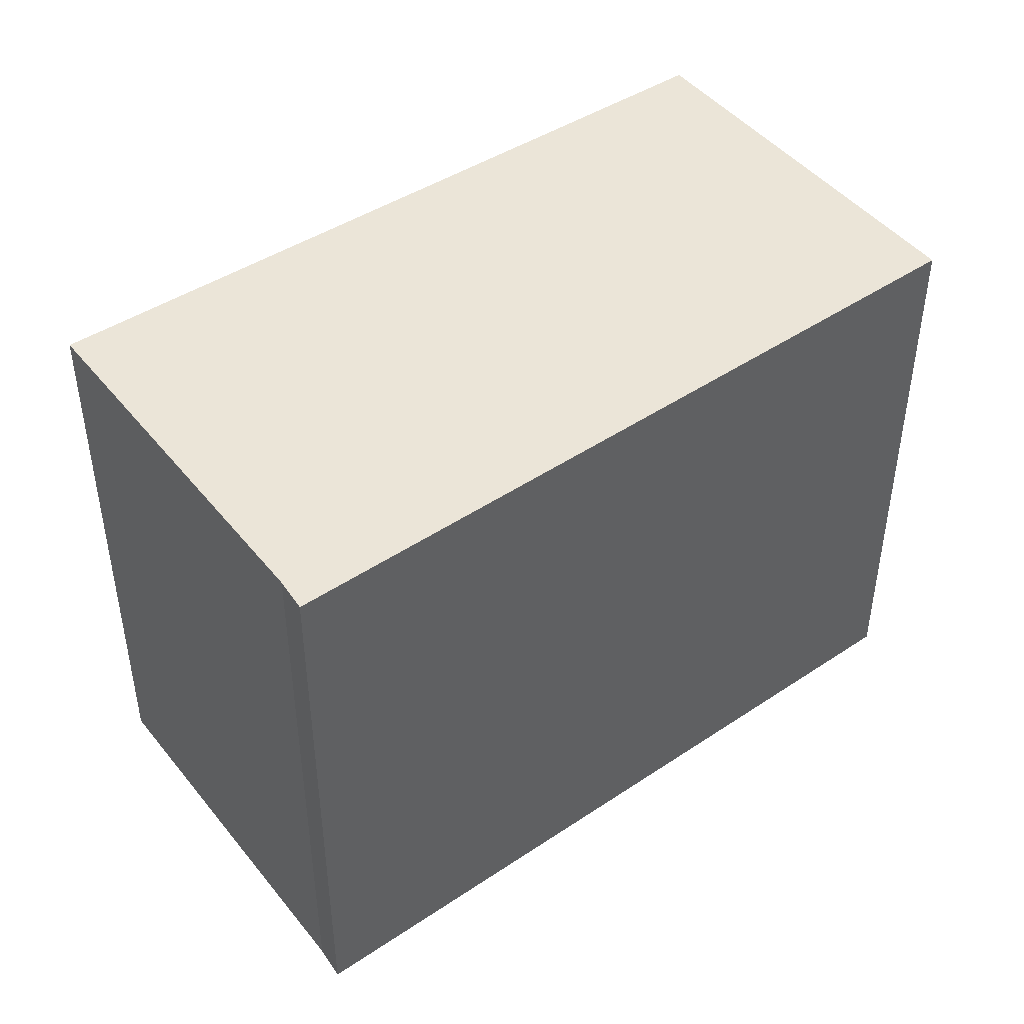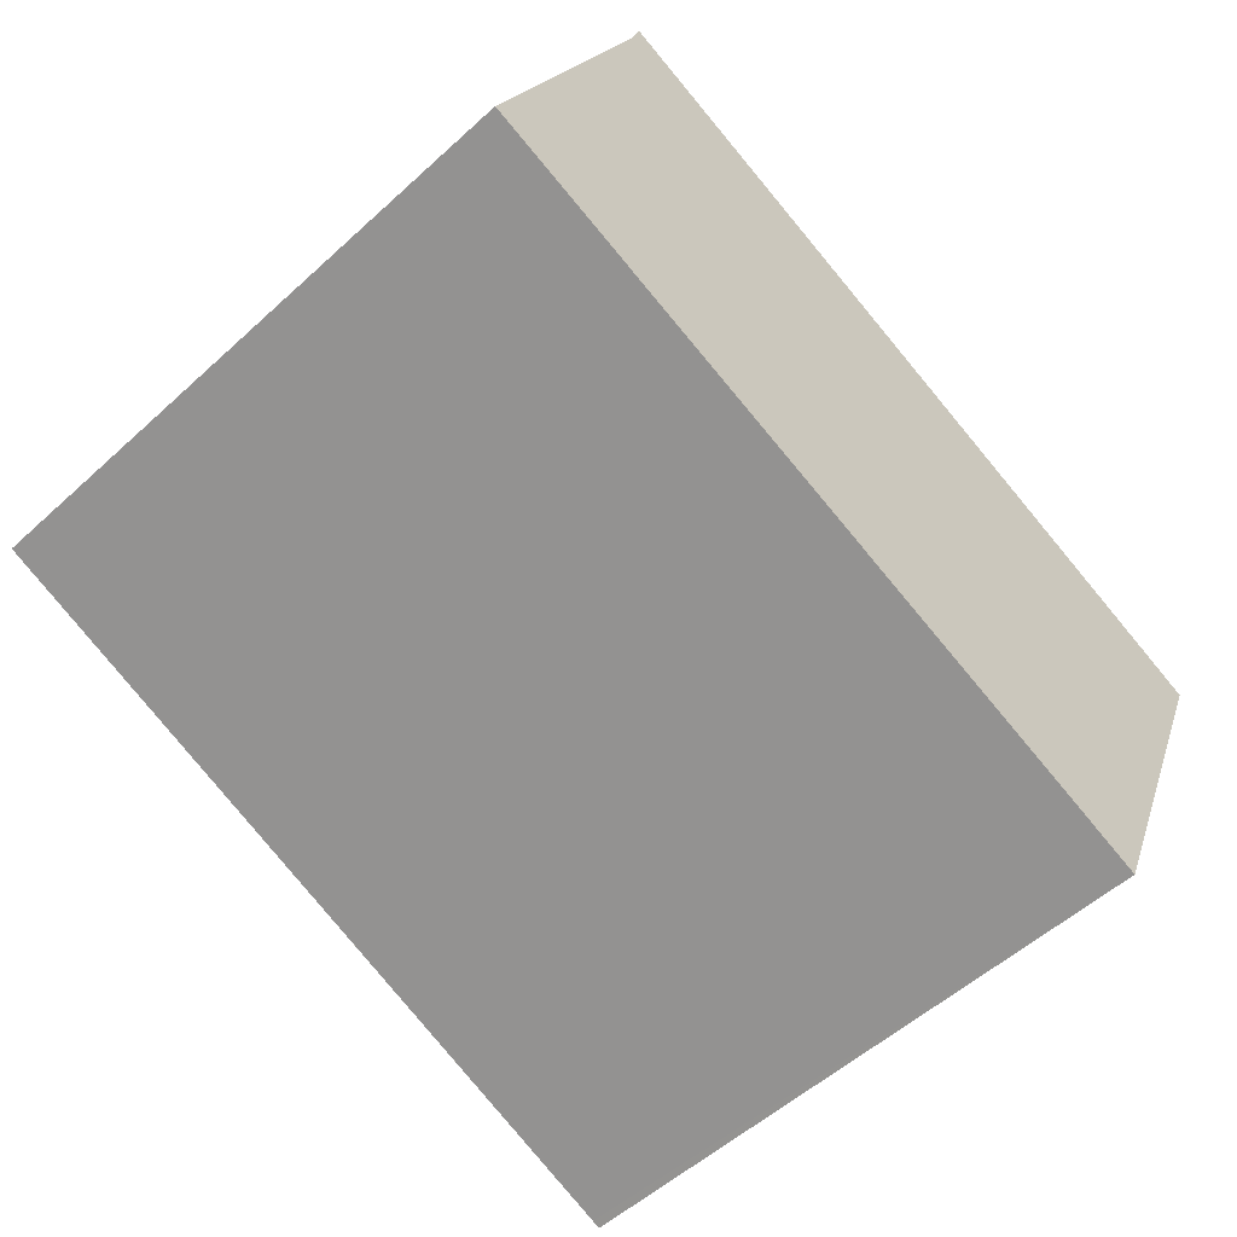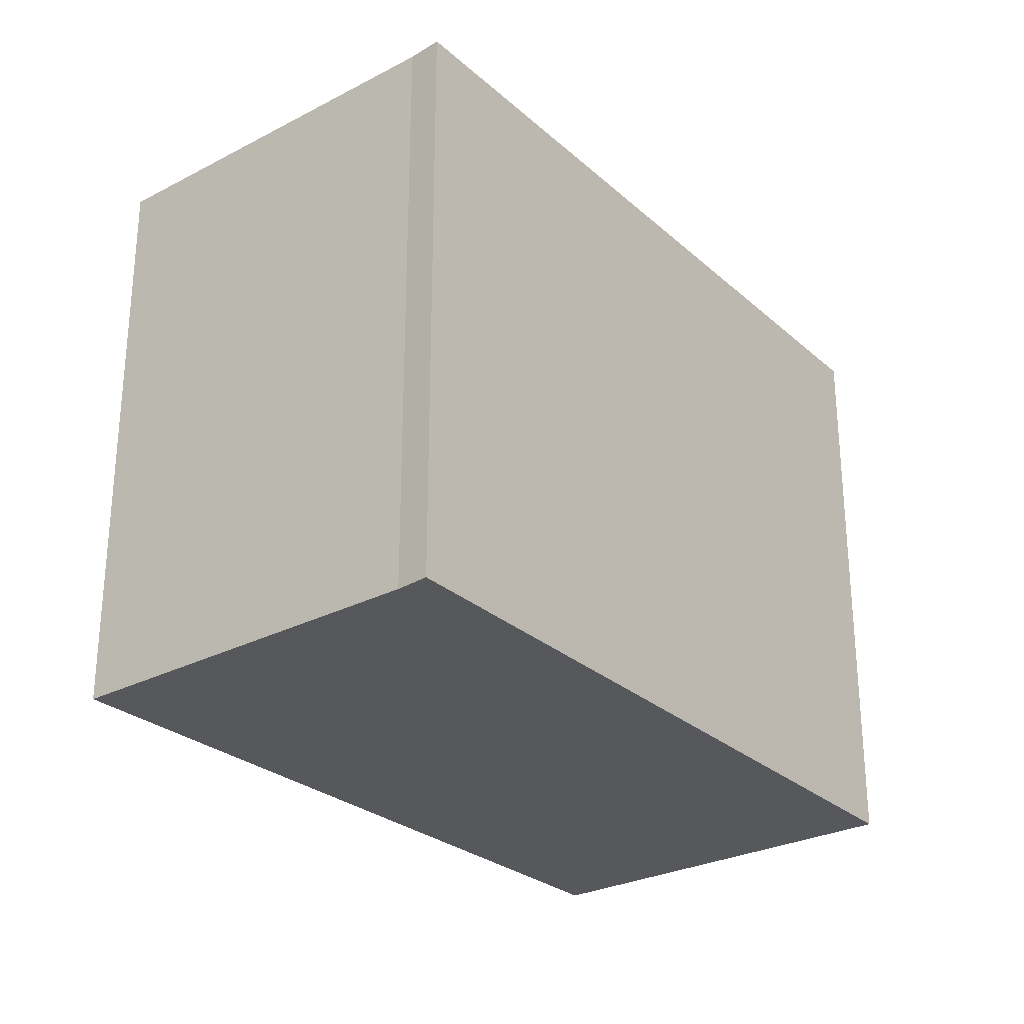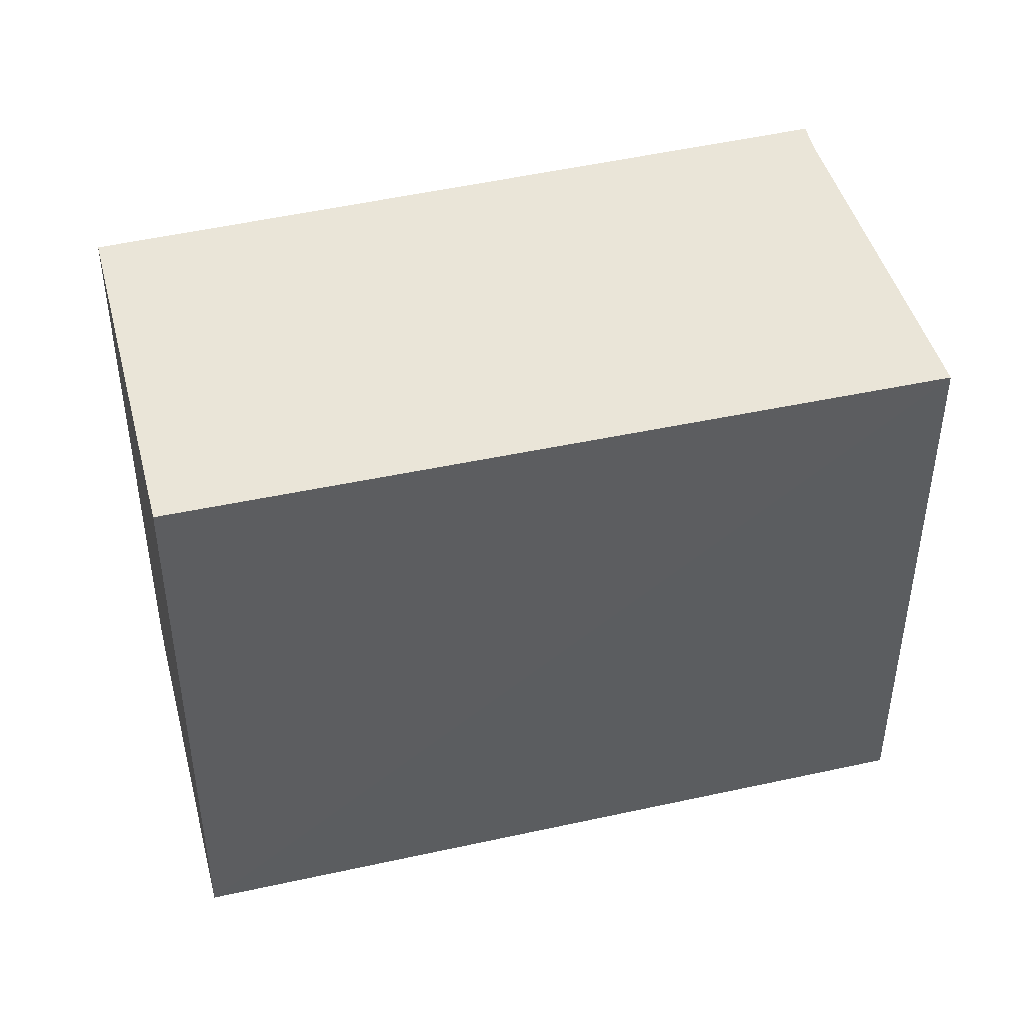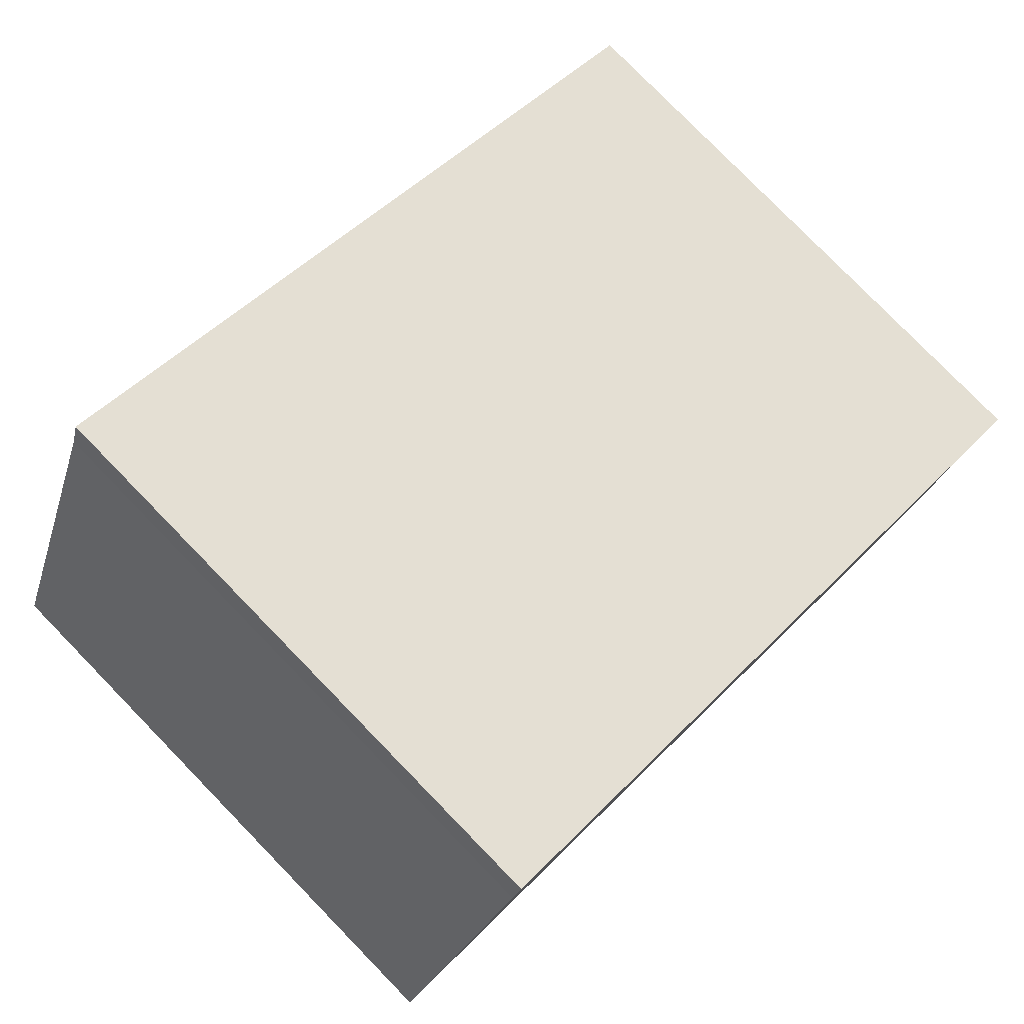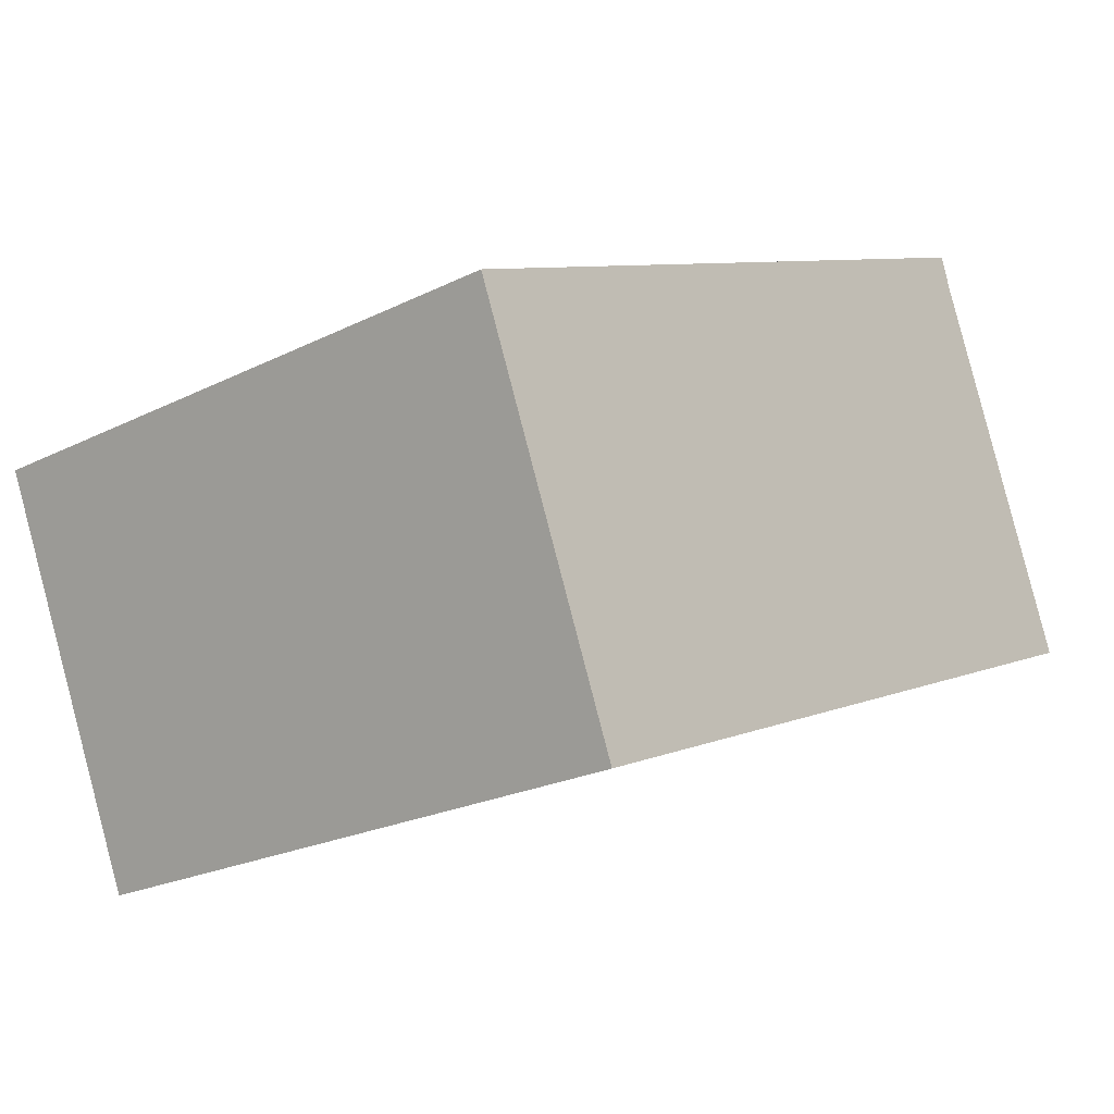
<metadata>
{"format":"obj","ext":"obj","renderer":"f3d","projection":"perspective","resolution":1024,"background":"white","views":[{"elev":45.8,"azim":-13.6,"up":"+Y"},{"elev":-53.8,"azim":-45.8,"up":"+Z"},{"elev":-27.8,"azim":-28.8,"up":"+Y"},{"elev":44.8,"azim":-171.6,"up":"+Y"},{"elev":79.9,"azim":-44.3,"up":"+Z"},{"elev":-22.7,"azim":130.5,"up":"+Z"}]}
</metadata>
<code>
v  6.907 5.741 -2.894
v  8.534 5.741 0.746
v  6.982 5.741 -2.926
v  0 5.741 3.515e-16
v  0.069 5.741 0.165
v  1.473 5.741 3.538
v  1.578 5.741 3.856
v  6.982 1.792e-16 -2.926
v  0 0 0
v  6.907 1.772e-16 -2.894
v  1.473 -2.166e-16 3.538
v  0.069 -1.01e-17 0.165
v  1.578 -2.361e-16 3.856
v  8.534 -4.568e-17 0.746
g defaultobject
f 1 2 3
f 2 1 4
f 2 4 5
f 2 5 6
f 2 6 7
f 8 1 3
f 1 8 4
f 4 8 9
f 9 8 10
f 9 5 4
f 5 9 6
f 6 9 11
f 11 9 12
f 13 6 11
f 13 7 6
f 13 2 7
f 2 13 14
f 14 3 2
f 3 14 8
f 10 12 9
f 12 10 8
f 12 8 14
f 12 14 11
f 11 14 13

</code>
